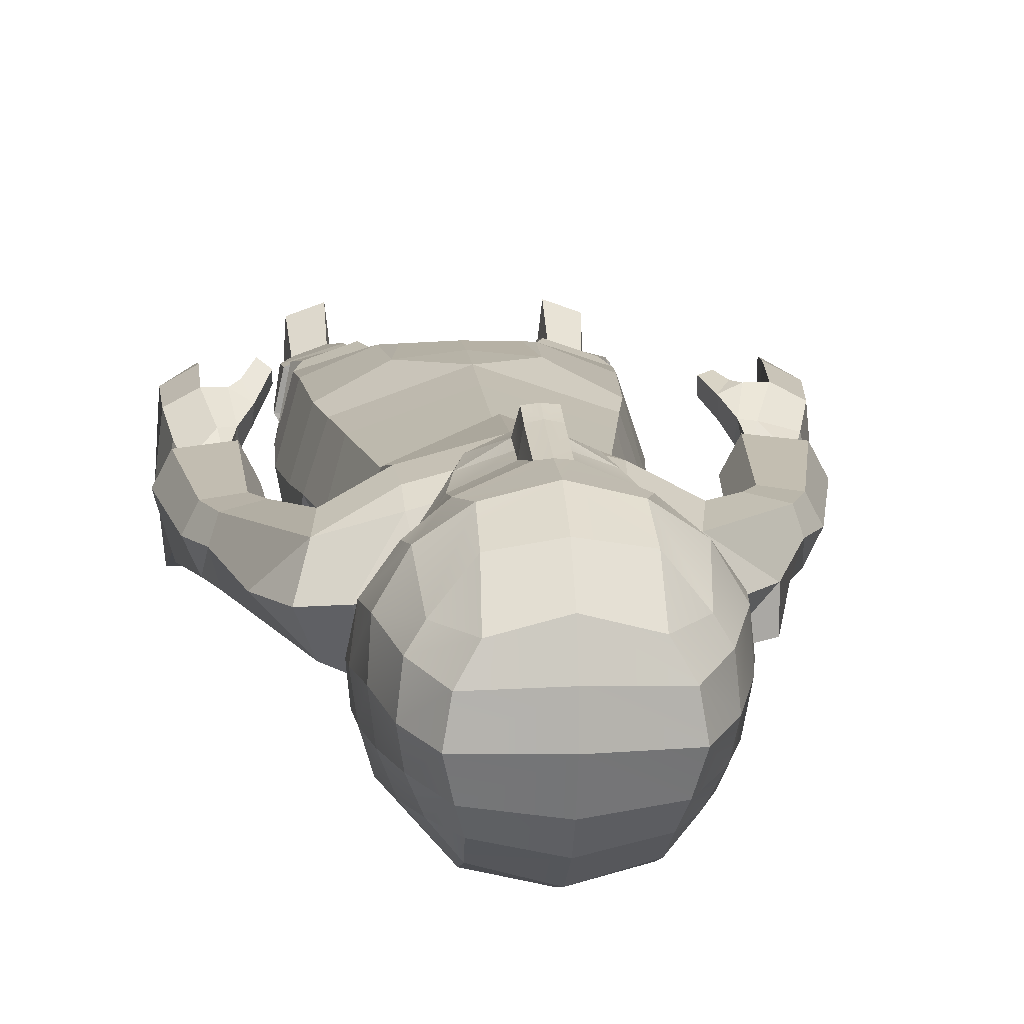
<metadata>
{"format":"obj","ext":"obj","renderer":"f3d","projection":"perspective","resolution":1024,"background":"white","views":[{"elev":11.6,"azim":174.7,"up":"+Z"}]}
</metadata>
<code>
o Human_Body
v 0.4295 2.224 -0.5374
v 0.6339 2.14 -0.1504
v 0.5379 2.107 0.1308
v 0.5361 1.91 -0.637
v 0.6765 1.842 -0.1682
v 0.5829 1.839 0.14
v 0.3113 1.958 -0.7342
v 0.2832 1.771 0.2872
v 0.3582 0.8281 0.2071
v 0.2681 1.613 -0.7096
v 0.237 1.467 0.3006
v 0.4173 1.614 -0.6621
v 0.6059 1.617 -0.5684
v 0.7202 1.504 -0.1674
v 0.6183 1.355 0.1548
v 0.3116 1.259 0.265
v 0.7023 0.6087 -0.09673
v 0.2373 1.299 -0.4628
v 0.4328 0.2077 -0.02362
v 0.4379 0.1891 -0.1251
v 0.3388 0.5497 -0.01657
v 0.4676 0.2339 0.1116
v 0.6153 0.2195 0.05615
v 0.3881 1.29 -0.539
v 0.5988 1.264 -0.4675
v 0.7149 1.21 -0.1298
v 0.6348 1.123 0.1417
v 0.3305 1.039 0.2221
v 0.3582 0.5352 -0.1917
v 0.6291 0.19 -0.08176
v 0.3957 0.9099 -0.3755
v 0.5478 0.9471 -0.3494
v 0.6967 0.9485 -0.1194
v 0.5938 0.9659 0.1586
v 0.3728 0.9303 0.2288
v 0.6748 0.6369 0.09355
v 0.2954 0.9001 -0.2358
v 0.5726 0.1679 -0.1901
v 0.448 0.7364 -0.2759
v 0.5589 0.7728 -0.2638
v 0.6691 0.7796 -0.08298
v 0.6351 0.7953 0.07712
v 0.4072 0.739 0.1296
v 0.4603 0.5469 -0.3126
v 0.3594 0.6662 -0.1716
v 0.5099 0.1708 -0.2017
v 0.1961 1.409 -0.2607
v 0.2243 1.238 -0.05284
v 0.2393 1.113 -0.05332
v 0.2829 0.8647 -0.04056
v 0.3324 0.7069 -0.000667
v 0.4118 0.5911 0.1691
v 0.6377 0.8753 0.1414
v 0.5901 0.5833 -0.2938
v 0.6623 1.872 -0.4505
v 0.4355 -0.001778 -0.02656
v 0.4445 -0.00166 -0.1298
v 0.4668 -0.001769 0.2548
v 0.6319 -0.00177 0.1969
v 0.6487 -0.001708 -0.08766
v 0.58 -0.001669 -0.1978
v 0.5187 -0.001478 -0.2084
v 0.2276 1.453 -0.5973
v 0.2975 1.443 -0.5971
v 0.705 0.7824 -0.0858
v 0.3303 0.6486 -0.193
v 0.2965 0.6978 0.01337
v 0.6636 0.802 0.1088
v 0.4405 0.7299 -0.3196
v 0.5722 0.7735 -0.3047
v 0.3855 0.737 0.1733
v 0.06068 4.655 0.552
v 0.0795 4.663 0.4444
v 0.3779 4.248 -0.1188
v 0.2198 4.139 -0.126
v 0.4789 4.452 -0.08203
v 0.3835 4.428 0.1505
v 0.3112 4.306 0.2344
v 0.5519 4.731 0.008181
v 0.5971 4.745 -0.1254
v 0.5673 4.919 0.0931
v 0.5178 4.493 -0.237
v 0.421 4.662 0.1807
v 0.2917 4.66 0.3483
v 0.2532 4.443 0.3709
v 0.3996 5.372 0.1371
v 0.2499 5.37 0.3227
v 0.2098 4.292 0.3977
v 0.192 4.248 0.3786
v 0.08207 4.481 0.4787
v 0.425 5.141 0.2992
v 0.2933 4.915 0.3886
v 0.05923 4.919 0.4909
v 0.244 5.145 0.419
v 0.4419 4.91 0.2635
v 0.5941 4.914 -0.1065
v 0.5531 5.151 -0.1036
v 0.2568 5.507 0.1127
v 0.5396 5.145 0.1062
v 0.463 5.366 0.03353
v 0.4846 5.356 -0.1613
v 0.568 4.906 -0.2882
v 0.5266 5.095 -0.304
v 0.4585 5.307 -0.3181
v 0.5202 4.863 -0.454
v 0.4625 5.037 -0.4757
v 0.396 5.219 -0.477
v 0.5816 4.734 -0.2832
v 0.3395 5.533 -0.02787
v 0.3296 5.467 -0.371
v 0.3695 5.537 -0.2014
v 0.2959 5.385 -0.4898
v 0.2857 5.226 -0.6118
v 0.3389 4.65 -0.6294
v 0.2879 5.023 -0.6883
v 0.3238 4.793 -0.6702
v 0.3407 4.505 -0.528
v 0.4866 4.543 -0.3829
v 0.5264 4.713 -0.4118
v 0.3398 4.327 -0.4281
v 0.2753 4.139 -0.4266
v 0.423 2.588 -0.4415
v 0.4327 2.966 -0.4438
v 0.5344 3.019 -0.1568
v 0.5719 2.482 -0.1604
v 0.4886 2.425 0.1238
v 0.3139 3.533 -0.5242
v 0.4645 3.545 -0.4559
v 0.3839 3.551 0.2241
v 0.5371 3.368 -0.1594
v 0.2134 3.88 -0.4736
v 0.4595 3.845 -0.4405
v 0.6071 3.463 -0.1462
v 0.623 3.563 -0.3777
v 0.6643 3.819 0.04444
v 0.3636 3.864 0.1328
v 0.3032 4.027 -0.1212
v 0.6478 3.834 -0.3599
v 0.9451 2.937 -0.3238
v 0.6356 3.612 0.09763
v 0.7795 2.887 -0.01502
v 1.003 1.713 0.1829
v 0.9553 1.655 -0.1806
v 0.845 2.691 -0.02932
v 1.012 2.732 -0.3219
v 0.9485 2.941 -0.04676
v 0.9877 2.956 -0.1663
v 0.7523 2.663 -0.1642
v 0.6874 2.853 -0.1662
v 0.7802 2.884 -0.3352
v 0.846 2.689 -0.3332
v 1.079 2.772 -0.1644
v 1.016 2.736 -0.0448
v 0.864 3.658 -0.1648
v 0.5495 3.453 -0.1653
v 0.5421 3.987 -0.14
v 0.7273 3.923 -0.1591
v 0.8681 2.01 0.03192
v 0.9158 1.976 -0.04351
v 1.107 2.059 -0.4136
v 1.064 2.009 -0.357
v 0.7877 1.997 -0.1288
v 0.8652 2 -0.426
v 0.9164 1.969 -0.3654
v 1.188 2.083 -0.1289
v 1.112 2.071 0.01494
v 1.065 2.017 -0.05502
v 0.871 1.968 -0.1536
v 0.9036 1.884 -0.139
v 1.107 1.859 0.009691
v 1.112 2.023 -0.1537
v 0.9429 1.865 0.0538
v 1.14 1.886 -0.1491
v 0.9487 1.803 -0.4449
v 1.121 1.818 -0.4293
v 1.145 1.613 -0.5251
v 0.9627 1.576 -0.5406
v 1.18 1.623 -0.1808
v 1.146 1.689 0.1029
v 0.8677 1.881 0.06135
v 1.003 1.37 -0.5383
v 1.115 1.381 -0.5228
v 1.164 1.386 -0.1507
v 1.16 1.386 0.1345
v 0.8838 1.658 0.01191
v 0.8989 1.735 0.1843
v 1.006 1.377 0.2186
v 0.9952 1.37 -0.1568
v 1.099 0.9842 -0.1142
v 1.136 1.161 -0.12
v 1.133 1.161 0.1071
v 1.09 1.039 0.1031
v 0.7861 1.557 0.2025
v 0.7283 1.616 0.1738
v 0.7298 1.676 0.2416
v 0.7889 1.627 0.2804
v 0.8591 1.817 -0.04148
v 0.8007 1.774 0.1297
v 0.8499 1.702 0.2103
v 0.8318 1.568 0.1414
v 1.097 1.184 -0.4504
v 1.064 1.004 -0.3936
v 1.019 1.177 -0.4753
v 0.81 1.723 0.03157
v 0.3687 3.748 0.1969
v 0.4043 3.282 0.1698
v 0.3853 3.075 0.1113
v 1.022 1.041 0.1395
v 1.012 1.15 0.1868
v 1.026 1.151 -0.1301
v 1.024 0.9975 -0.1142
v 1.014 1.025 -0.3997
v 0.07823 4.561 0.4548
v 0.0652 4.475 0.532
v 0.06019 4.54 0.5873
v 0.2711 4.023 -0.1382
v 0.2057 3.907 -0.4298
v -0.4277 2.224 -0.5371
v -0.634 2.14 -0.1511
v -0.5396 2.107 0.1307
v -0.5312 1.91 -0.6374
v -0.6755 1.842 -0.1697
v -0.5854 1.839 0.1395
v -0.307 1.958 -0.7338
v -0.2848 1.771 0.288
v -0.3584 0.8286 0.2093
v -0.2617 1.613 -0.7088
v -0.2396 1.467 0.3022
v -0.4109 1.614 -0.6618
v -0.6 1.617 -0.5693
v -0.7181 1.504 -0.1695
v -0.6197 1.355 0.1539
v -0.3138 1.26 0.2675
v -0.6982 0.6082 -0.09879
v -0.2315 1.3 -0.4605
v -0.4286 0.208 -0.02246
v -0.4323 0.1894 -0.1239
v -0.3355 0.5504 -0.01424
v -0.4651 0.2341 0.1123
v -0.6121 0.2192 0.05523
v -0.3812 1.29 -0.5379
v -0.5923 1.264 -0.4681
v -0.7123 1.21 -0.1318
v -0.6353 1.122 0.1407
v -0.3316 1.039 0.2247
v -0.3527 0.5358 -0.1896
v -0.624 0.1897 -0.08287
v -0.3892 0.9104 -0.3737
v -0.5417 0.9471 -0.3494
v -0.6934 0.948 -0.1212
v -0.5939 0.9658 0.158
v -0.3736 0.9308 0.2309
v -0.673 0.6365 0.09182
v -0.2906 0.901 -0.2328
v -0.566 0.1678 -0.1906
v -0.4421 0.7367 -0.2748
v -0.5533 0.7727 -0.2641
v -0.6657 0.7792 -0.0846
v -0.6337 0.795 0.07593
v -0.4062 0.7394 0.1312
v -0.4534 0.5472 -0.3117
v -0.3546 0.6668 -0.1695
v -0.5032 0.1708 -0.2014
v -0.1931 1.41 -0.2591
v -0.2228 1.238 -0.0496
v -0.2374 1.114 -0.04956
v -0.2803 0.8656 -0.03743
v -0.3298 0.7076 0.001737
v -0.4109 0.5915 0.1705
v -0.6373 0.875 0.1403
v -0.5835 0.5832 -0.2945
v -0.6585 1.872 -0.4517
v -0.4342 -0.001743 -0.02626
v -0.4417 -0.001727 -0.1293
v -0.4668 -0.001775 0.2548
v -0.6318 -0.001785 0.1968
v -0.6478 -0.001761 -0.08786
v -0.5768 -0.001559 -0.1981
v -0.5153 -0.001702 -0.2083
v -0.2214 1.453 -0.5962
v -0.291 1.443 -0.596
v 0.000527 2.267 -0.6505
v -9.9e-05 2.052 0.3088
v 0.001663 1.98 -0.7866
v -0.000539 1.753 0.3164
v -0.000929 1.464 0.3089
v 0.00118 1.413 -0.2484
v 0.00264 1.617 -0.7426
v 0.002597 1.464 -0.5998
v -0.7016 0.7819 -0.08787
v -0.3252 0.6492 -0.1905
v -0.294 0.6986 0.01621
v -0.6626 0.8016 0.1073
v -0.4341 0.7303 -0.3184
v -0.5661 0.7734 -0.3052
v -0.3851 0.7375 0.1751
v -0 4.107 0.06722
v -0 4.195 0.4062
v -0 4.257 0.4861
v -0 4.484 0.4978
v -0.06068 4.655 0.552
v -0.0795 4.663 0.4444
v -0 4.915 0.4963
v -0 5.158 0.481
v -0.3779 4.248 -0.1188
v -0.2198 4.139 -0.126
v -0.4789 4.452 -0.08203
v -0.3835 4.428 0.1505
v -0.3112 4.306 0.2344
v -0.5519 4.731 0.008181
v -0.5971 4.745 -0.1254
v -0.5673 4.919 0.0931
v -0.5178 4.493 -0.237
v -0.421 4.662 0.1807
v -0.2917 4.66 0.3483
v -0.2532 4.443 0.3709
v -0.3996 5.372 0.1371
v -0.2499 5.37 0.3227
v -0.2098 4.292 0.3977
v -0.192 4.248 0.3786
v -0 5.373 0.3623
v -0.08207 4.481 0.4787
v -0.425 5.141 0.2992
v -0.2933 4.915 0.3886
v -0.05923 4.919 0.4909
v -0.244 5.145 0.419
v -0.4419 4.91 0.2635
v -0.5941 4.914 -0.1065
v -0.5531 5.151 -0.1036
v -0.2568 5.507 0.1127
v -0 5.53 0.1832
v -0.5396 5.145 0.1062
v -0.463 5.366 0.03353
v -0.4846 5.356 -0.1613
v -0.568 4.906 -0.2882
v -0.5266 5.095 -0.304
v -0.4585 5.307 -0.3181
v -0.5202 4.863 -0.454
v -0.4625 5.037 -0.4757
v -0.396 5.219 -0.477
v -0.5816 4.734 -0.2832
v -0.3395 5.533 -0.02787
v -0 5.593 -0.005725
v -0.3296 5.467 -0.371
v -0.3695 5.537 -0.2014
v -0 5.597 -0.1966
v -0 5.524 -0.4034
v -0.2959 5.385 -0.4898
v -0 5.432 -0.5425
v -0.2857 5.226 -0.6118
v -0 5.226 -0.692
v -0.3389 4.65 -0.6294
v -0 4.661 -0.709
v -0.2879 5.023 -0.6883
v -0 5.048 -0.7503
v -0.3238 4.793 -0.6702
v -0 4.829 -0.7463
v -0.3407 4.505 -0.528
v -0 4.298 -0.4959
v -0 4.494 -0.5892
v -0.4866 4.543 -0.3829
v -0.5264 4.713 -0.4118
v -0.3398 4.327 -0.4281
v -0 4.145 -0.4729
v -0.2753 4.139 -0.4266
v -0 3.89 -0.5704
v 8.9e-05 2.577 -0.5723
v -0.4228 2.588 -0.4413
v -0.4327 2.966 -0.4438
v -0 2.945 -0.564
v -0.5344 3.019 -0.1568
v -0.5721 2.482 -0.1605
v -0.4894 2.425 0.1239
v -0.3139 3.533 -0.5242
v 0 2.377 0.2864
v -0 3.505 -0.5966
v -0.4645 3.543 -0.4559
v -0 3.55 0.3247
v -0.3836 3.546 0.2241
v -0.538 3.365 -0.1594
v -0.211 3.878 -0.4736
v -0.4528 3.844 -0.4405
v -0.611 3.458 -0.1462
v -0.6243 3.562 -0.3777
v -0.5951 3.848 0.04444
v -0.3502 3.858 0.1328
v -0.2609 4.016 -0.1212
v -0.6467 3.837 -0.3599
v -1.035 2.979 -0.3238
v -0 3.985 0.1231
v -0.6392 3.61 0.09763
v -0.8736 2.914 -0.01502
v -1.161 1.745 0.1768
v -1.116 1.695 -0.1806
v -0.9527 2.725 -0.02932
v -1.115 2.78 -0.3219
v -1.041 2.981 -0.04677
v -1.079 2.998 -0.1663
v -0.8608 2.691 -0.1642
v -0.786 2.873 -0.1662
v -0.8754 2.912 -0.3352
v -0.9547 2.723 -0.3332
v -1.179 2.826 -0.1644
v -1.119 2.785 -0.0448
v -0.8754 3.685 -0.1648
v -0.6391 3.45 -0.1653
v -0.4585 3.989 -0.14
v -0.6496 3.99 -0.1591
v -1.007 2.044 0.03192
v -1.056 2.012 -0.04352
v -1.243 2.109 -0.4136
v -1.201 2.055 -0.357
v -0.9273 2.026 -0.1288
v -1.005 2.033 -0.426
v -1.057 2.005 -0.3654
v -1.323 2.139 -0.1289
v -1.248 2.122 0.01494
v -1.202 2.063 -0.05502
v -1.011 2.002 -0.1536
v -1.049 1.92 -0.139
v -1.254 1.909 0.01015
v -1.248 2.072 -0.1537
v -1.09 1.904 0.05379
v -1.285 1.938 -0.1491
v -1.1 1.843 -0.4449
v -1.27 1.868 -0.4293
v -1.308 1.665 -0.5251
v -1.128 1.617 -0.5406
v -1.342 1.677 -0.1808
v -1.305 1.744 0.09949
v -1.013 1.917 0.06508
v -1.182 1.414 -0.5383
v -1.293 1.432 -0.5228
v -1.342 1.44 -0.1508
v -1.338 1.439 0.1285
v -1.046 1.702 0.002477
v -1.056 1.745 0.1744
v -1.187 1.415 0.2058
v -1.174 1.413 -0.1568
v -1.303 1.035 -0.1142
v -1.328 1.214 -0.12
v -1.326 1.214 0.1071
v -1.291 1.089 0.1031
v -0.9678 1.564 0.1044
v -0.9023 1.621 0.1028
v -0.8982 1.642 0.1879
v -0.9643 1.589 0.2008
v -1.009 1.85 -0.04148
v -0.9528 1.792 0.1388
v -1.013 1.695 0.1775
v -1.009 1.603 0.06335
v -1.288 1.235 -0.4504
v -1.266 1.053 -0.3937
v -1.21 1.222 -0.4753
v -0.9668 1.761 0.02784
v -0.3639 3.744 0.1969
v -0 3.865 0.233
v -0 3.766 0.2975
v -0.4043 3.282 0.1698
v -0.3853 3.075 0.1113
v -0 3.172 0.3201
v -0 2.991 0.2474
v -1.223 1.087 0.1395
v -1.205 1.194 0.1867
v -1.219 1.197 -0.1301
v -1.227 1.043 -0.1142
v -1.215 1.071 -0.3997
v -0.07823 4.561 0.4548
v -0 4.474 0.5471
v -0 4.546 0.5946
v -0 4.647 0.5628
v -0.0652 4.475 0.532
v -0.06019 4.54 0.5873
v -0 3.914 -0.5081
v -0.2317 4.011 -0.1382
v -0.2 3.904 -0.4298
v 0 3.986 0.06321
v -0.8788 3.679 -0.1648
v -0.7777 3.504 -0.3647
v -0.8775 3.688 -0.3484
f 283 285 8
f 2 3 6 5
f 48 47 18
f 6 8 16 15
f 282 1 4 7
f 64 10 12 24
f 287 47 11 286
f 8 285 286 11
f 53 9 43 42
f 16 28 27 15
f 5 6 15 14
f 4 13 12
f 288 63 289
f 55 5 14
f 11 47 48
f 16 48 49 28
f 28 35 34 27
f 13 14 26 25
f 14 15 27 26
f 41 33 53 42
f 24 25 32 31
f 28 49 50 35
f 25 26 33 32
f 26 27 34 33
f 32 33 41 40
f 37 31 39 45
f 33 34 53
f 31 32 40 39
f 50 37 45 51
f 34 35 9 53
f 50 51 43 9
f 7 4 12
f 35 50 9
f 282 7 284
f 11 48 16
f 2 5 55
f 48 18 49
f 49 18 37 50
f 18 24 31 37
f 8 11 16
f 4 55 13
f 4 1 55
f 13 55 14
f 1 2 55
f 3 283 8 6
f 287 289 47
f 63 18 47 289
f 10 288 284 7
f 64 18 63
f 18 64 24
f 63 288 10 64
f 10 7 12
f 367 370 123 122
f 2 125 126 3
f 124 123 128 130
f 1 122 125 2
f 283 3 126 375
f 461 206 129 378
f 123 370 376 127
f 135 146 147 154
f 127 376 366 131
f 139 138 154 147
f 140 155 149 141
f 127 131 132
f 132 131 137
f 123 127 128
f 128 127 132
f 155 134 150 149
f 134 138 139 150
f 141 149 148 144
f 146 141 144 153
f 147 152 145
f 150 139 145 151
f 148 149 151
f 147 146 153 152
f 136 137 390 457
f 128 132 138 134
f 130 128 134
f 130 133 140
f 132 137 156
f 138 157 154
f 157 135 154
f 138 132 156 157
f 129 130 140
f 133 130 134
f 133 155 140
f 155 133 134
f 158 162 168 159
f 166 158 159 167
f 160 165 171 161
f 163 160 161 164
f 162 163 164 168
f 165 166 167 171
f 139 147 145
f 149 150 151
f 218 368 367 282
f 122 123 124 125
f 126 207 462 375
f 136 205 135
f 458 205 136 457
f 378 129 205 458
f 205 129 140 135
f 136 135 157 156
f 137 136 156
f 124 130 206 207
f 462 207 206 461
f 130 129 206
f 152 153 166 165
f 148 151 163 162
f 151 145 160 163
f 145 152 165 160
f 153 144 158 166
f 144 148 162 158
f 124 207 126 125
f 12 13 25 24
f 137 131 217 216
f 131 366 474 217
f 390 137 216 477
f 283 225 285
f 219 222 223 220
f 265 235 264
f 223 232 233 225
f 282 224 221 218
f 281 241 229 227
f 287 286 228 264
f 225 228 286 285
f 270 259 260 226
f 233 232 244 245
f 222 231 232 223
f 221 229 230
f 288 289 280
f 272 231 222
f 228 265 264
f 233 245 266 265
f 245 244 251 252
f 230 242 243 231
f 231 243 244 232
f 258 259 270 250
f 241 248 249 242
f 245 252 267 266
f 242 249 250 243
f 243 250 251 244
f 249 257 258 250
f 254 262 256 248
f 250 270 251
f 248 256 257 249
f 267 268 262 254
f 251 270 226 252
f 267 226 260 268
f 224 229 221
f 252 226 267
f 282 284 224
f 228 233 265
f 219 272 222
f 265 266 235
f 266 267 254 235
f 235 254 248 241
f 225 233 228
f 221 230 272
f 221 272 218
f 230 231 272
f 218 272 219
f 220 223 225 283
f 287 264 289
f 280 289 264 235
f 227 224 284 288
f 281 280 235
f 235 241 281
f 280 281 227 288
f 227 229 224
f 367 368 369 370
f 219 220 373 372
f 371 380 377 369
f 219 372 368 218
f 283 375 373 220
f 461 378 379 459
f 369 374 376 370
f 385 405 478 398 397
f 374 381 366 376
f 389 398 478 480
f 391 392 400 406
f 374 382 381
f 382 387 381
f 369 377 374
f 377 382 374
f 406 400 401 479
f 384 479 480 388
f 392 395 399 400
f 397 404 395 392
f 398 396 403
f 401 402 396 389
f 399 402 400
f 398 403 404 397
f 386 457 390 387
f 377 384 388 382
f 380 384 377
f 380 391 383
f 382 407 387
f 388 405 408
f 408 405 385
f 388 408 407 382
f 379 391 380
f 383 384 380
f 383 391 406
f 406 384 383
f 409 410 419 413
f 417 418 410 409
f 411 412 422 416
f 414 415 412 411
f 413 419 415 414
f 416 422 418 417
f 389 396 398
f 400 402 401
f 368 372 371 369
f 373 375 462 460
f 386 385 456
f 458 457 386 456
f 378 458 456 379
f 456 385 391 379
f 386 407 408 385
f 387 407 386
f 371 460 459 380
f 462 461 459 460
f 380 459 379
f 403 416 417 404
f 399 413 414 402
f 402 414 411 396
f 396 411 416 403
f 404 417 409 395
f 395 409 413 399
f 371 372 373 460
f 1 282 367 122
f 229 241 242 230
f 387 475 476 381
f 381 476 474 366
f 390 477 475 387
f 385 397 392 391
f 135 140 141 146
f 479 384 406
f 480 479 401 389
f 480 478 405 388
f 76 77 78
f 74 76 78
f 74 82 76
f 96 80 108 102
f 84 85 83
f 89 88 299 298
f 321 87 98 331
f 89 75 74 78
f 94 91 86 87
f 304 94 87 321
f 78 88 89
f 88 90 299
f 85 213 90
f 84 92 93 73
f 83 95 92 84
f 88 78 77 85
f 99 81 96 97
f 304 303 93 92 94
f 91 94 92 95
f 84 73 213 85
f 87 86 98
f 86 91 99 100
f 100 99 97 101
f 101 97 103 104
f 97 96 102 103
f 104 103 106 107
f 103 102 105 106
f 77 76 79 83
f 95 83 79 81
f 85 77 83
f 79 76 80
f 346 111 110 347
f 331 98 109 343
f 109 100 101 111
f 343 109 111 346
f 98 86 100 109
f 347 110 112 349
f 110 104 107 112
f 111 101 104 110
f 353 114 117 360
f 349 112 113 351
f 112 107 113
f 351 113 115 355
f 113 107 106 115
f 355 115 116 357
f 360 117 120 359
f 115 106 105 116
f 116 105 119 114
f 357 116 114 353
f 102 108 119 105
f 108 82 118 119
f 117 114 118
f 117 118 120
f 74 120 118 82
f 120 74 121
f 75 89 297
f 89 298 297
f 359 120 121 364
f 74 75 121
f 477 216 75 297
f 217 474 364 121
f 168 164 174 169
f 171 167 170 173
f 159 168 169 180
f 167 159 172
f 161 171 173 175
f 164 161 175 174
f 170 172 142 179
f 175 173 178 176
f 174 175 176 177
f 173 170 179 178
f 142 143 188 187
f 176 178 183 182
f 177 176 182 181
f 178 179 184 183
f 185 143 142
f 169 143 185
f 183 184 191 190
f 208 211 189 192
f 179 142 187 184
f 143 177 181 188
f 172 180 186 142
f 172 159 180
f 195 194 193 196
f 198 204 194 195
f 199 198 195 196
f 170 167 172
f 197 169 185
f 169 174 177 143
f 199 196 193 200
f 181 182 201 203
f 188 181 203 210
f 187 188 210 209
f 211 212 202 189
f 186 199 200 185
f 194 204 200 193
f 186 180 198
f 180 169 197
f 216 217 121 75
f 81 99 91 95
f 201 190 189 202
f 81 79 80 96
f 114 119 118
f 76 82 108 80
f 190 191 192 189
f 198 180 197 204
f 204 197 185 200
f 186 185 142
f 199 186 198
f 209 210 211 208
f 210 203 212 211
f 209 191 184 187
f 208 191 209
f 182 183 190 201
f 212 201 202
f 191 208 192
f 203 201 212
f 214 215 470 469
f 90 213 215 214
f 73 93 72
f 215 72 471 470
f 300 90 214 469
f 213 73 72 215
f 72 93 303 471
f 85 90 88
f 90 300 299
f 307 309 308
f 305 309 307
f 305 307 313
f 328 335 341 311
f 315 314 316
f 320 298 299 319
f 321 331 330 318
f 320 309 305 306
f 326 318 317 323
f 304 321 318 326
f 309 320 319
f 319 299 322
f 316 322 468
f 315 302 325 324
f 314 315 324 327
f 319 316 308 309
f 332 329 328 312
f 304 326 324 325 303
f 323 327 324 326
f 315 316 468 302
f 318 330 317
f 317 333 332 323
f 333 334 329 332
f 334 337 336 329
f 329 336 335 328
f 337 340 339 336
f 336 339 338 335
f 308 314 310 307
f 327 312 310 314
f 316 314 308
f 310 311 307
f 346 347 344 345
f 331 343 342 330
f 342 345 334 333
f 343 346 345 342
f 330 342 333 317
f 347 349 348 344
f 344 348 340 337
f 345 344 337 334
f 353 360 358 352
f 349 351 350 348
f 348 350 340
f 351 355 354 350
f 350 354 339 340
f 355 357 356 354
f 360 359 363 358
f 354 356 338 339
f 356 352 362 338
f 357 353 352 356
f 335 338 362 341
f 341 362 361 313
f 358 361 352
f 358 363 361
f 305 313 361 363
f 363 365 305
f 306 297 320
f 320 297 298
f 359 364 365 363
f 305 365 306
f 477 297 306 475
f 476 365 364 474
f 419 420 425 415
f 422 424 421 418
f 410 431 420 419
f 418 423 410
f 412 426 424 422
f 415 425 426 412
f 421 430 393 423
f 426 427 429 424
f 425 428 427 426
f 424 429 430 421
f 393 438 439 394
f 427 433 434 429
f 428 432 433 427
f 429 434 435 430
f 436 393 394
f 420 436 394
f 434 441 442 435
f 463 443 440 466
f 430 435 438 393
f 394 439 432 428
f 423 393 437 431
f 423 431 410
f 446 447 444 445
f 449 446 445 455
f 450 447 446 449
f 421 423 418
f 448 436 420
f 420 394 428 425
f 450 451 444 447
f 432 454 452 433
f 439 465 454 432
f 438 464 465 439
f 466 440 453 467
f 437 436 451 450
f 445 444 451 455
f 437 449 431
f 431 448 420
f 475 306 365 476
f 312 327 323 332
f 452 453 440 441
f 312 328 311 310
f 352 361 362
f 307 311 341 313
f 441 440 443 442
f 449 455 448 431
f 455 451 436 448
f 437 393 436
f 450 449 437
f 464 463 466 465
f 465 466 467 454
f 464 438 435 442
f 463 464 442
f 433 452 441 434
f 467 453 452
f 442 443 463
f 454 467 452
f 472 469 470 473
f 322 472 473 468
f 302 301 325
f 473 470 471 301
f 300 469 472 322
f 468 473 301 302
f 301 471 303 325
f 316 319 322
f 322 299 300
f 70 65 17 54
f 36 52 22 23
f 44 54 38 46
f 17 36 23 30
f 29 44 46 20
f 52 21 19 22
f 54 17 30 38
f 21 29 20 19
f 71 67 21 52
f 66 69 44 29
f 65 68 36 17
f 69 70 54 44
f 67 66 29 21
f 68 71 52 36
f 23 22 58 59
f 20 46 62 57
f 30 23 59 60
f 22 19 56 58
f 19 20 57 56
f 46 38 61 62
f 38 30 60 61
f 56 57 62 61 60 59 58
f 42 43 71 68
f 51 45 66 67
f 39 40 70 69
f 41 42 68 65
f 45 39 69 66
f 43 51 67 71
f 40 41 65 70
f 295 271 234 290
f 253 240 239 269
f 261 263 255 271
f 234 247 240 253
f 246 237 263 261
f 269 239 236 238
f 271 255 247 234
f 238 236 237 246
f 296 269 238 292
f 291 246 261 294
f 290 234 253 293
f 294 261 271 295
f 292 238 246 291
f 293 253 269 296
f 240 276 275 239
f 237 274 279 263
f 247 277 276 240
f 239 275 273 236
f 236 273 274 237
f 263 279 278 255
f 255 278 277 247
f 273 275 276 277 278 279 274
f 259 293 296 260
f 268 292 291 262
f 256 294 295 257
f 258 290 293 259
f 262 291 294 256
f 260 296 292 268
f 257 295 290 258

</code>
